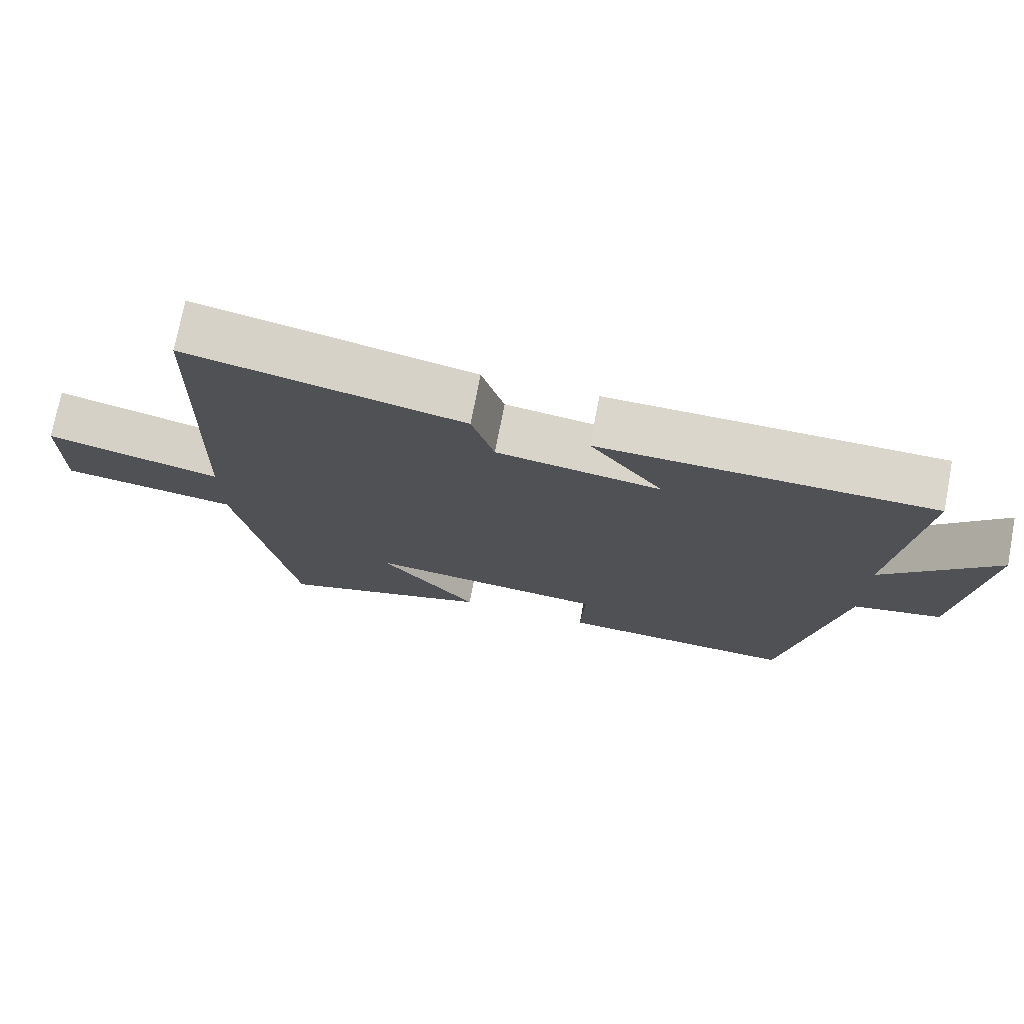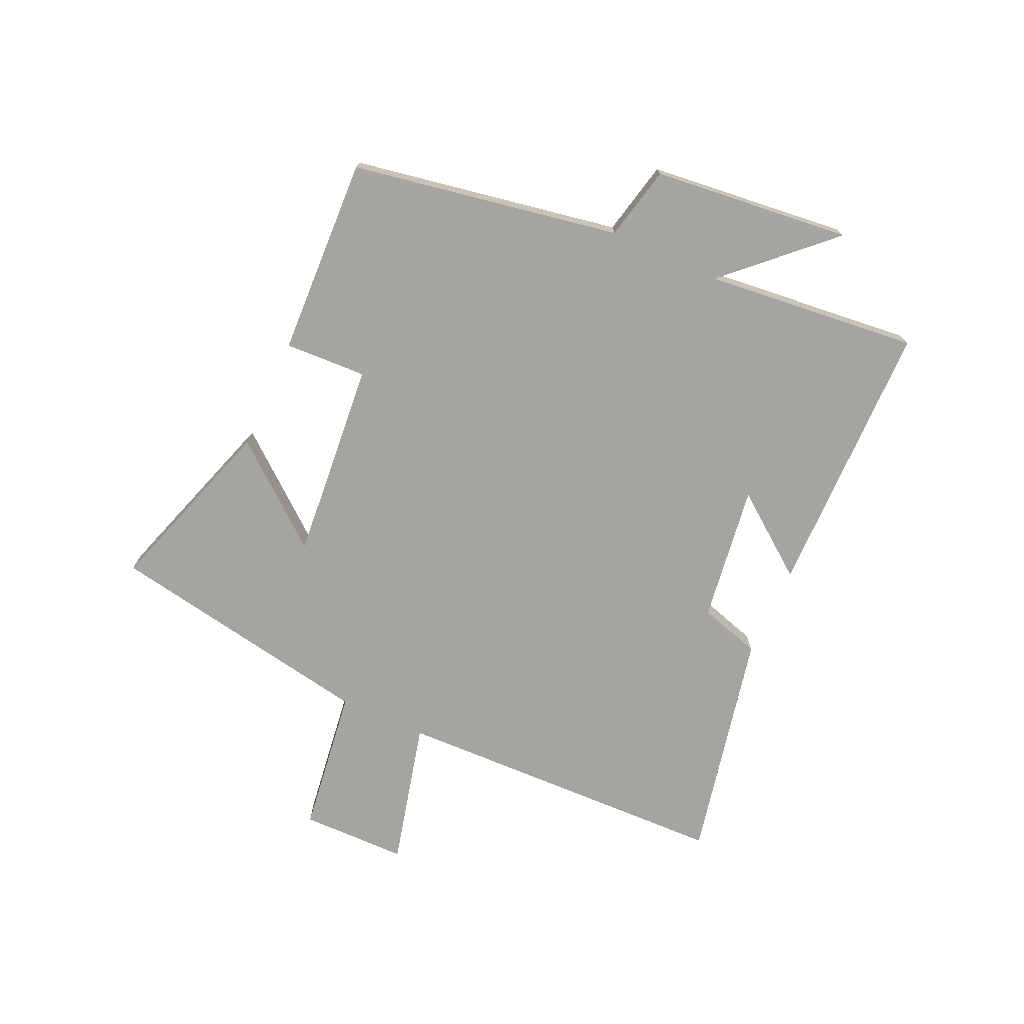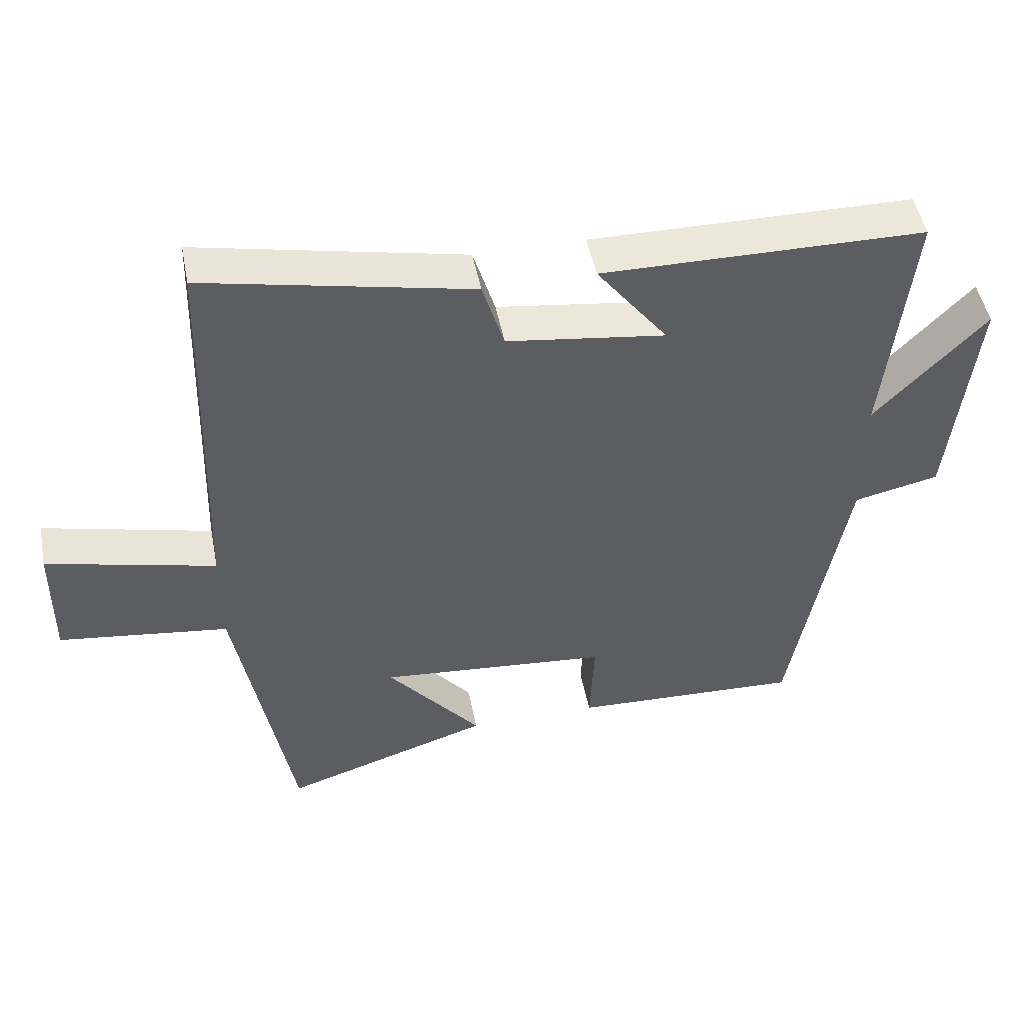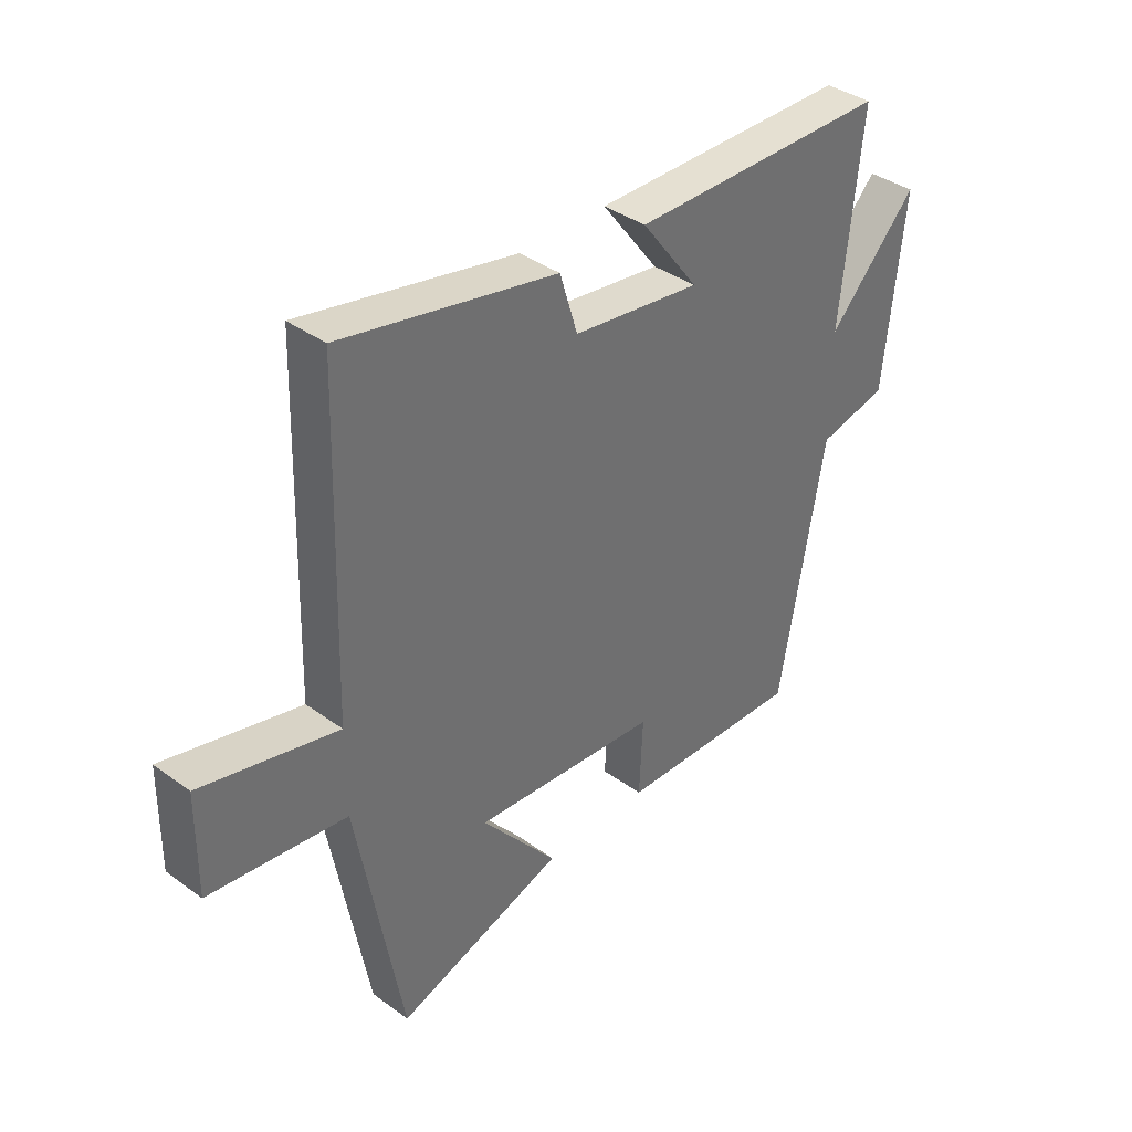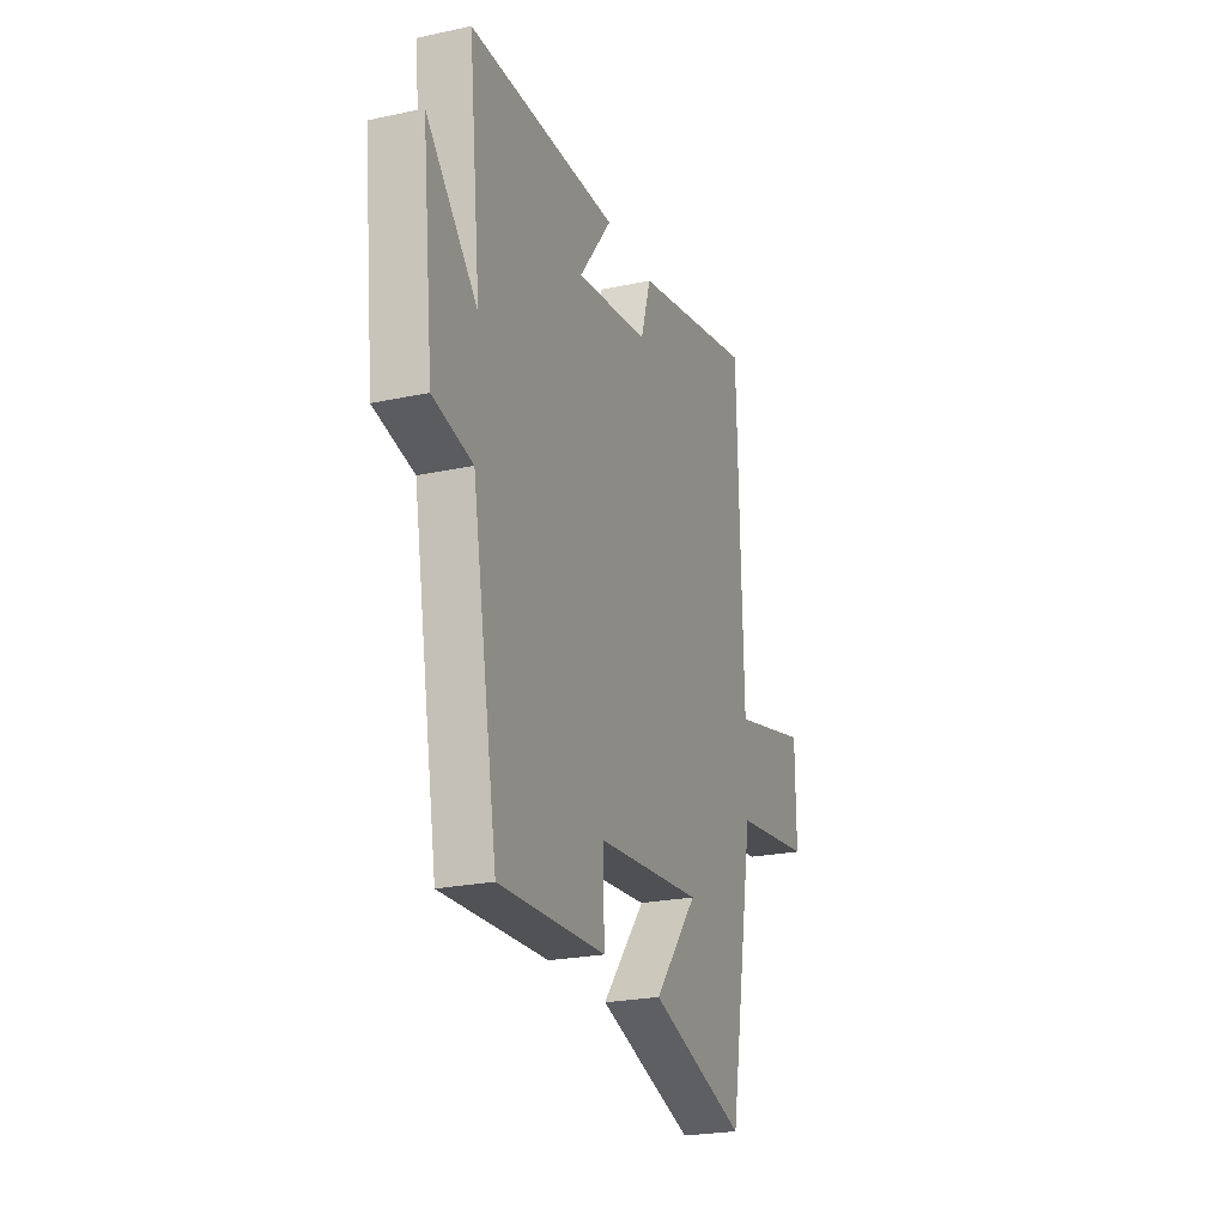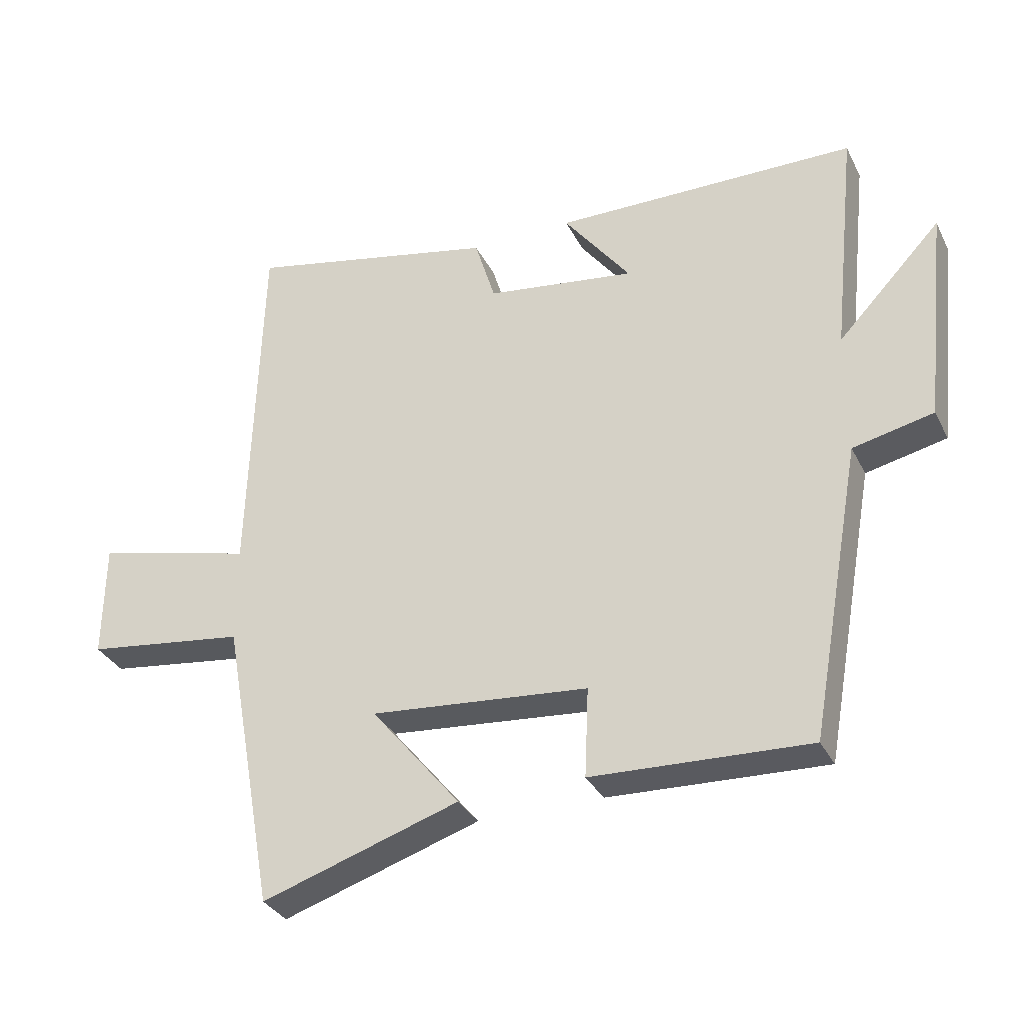
<metadata>
{"format":"obj","ext":"obj","renderer":"f3d","projection":"perspective","resolution":1024,"background":"white","views":[{"elev":74.0,"azim":-169.2,"up":"+Z"},{"elev":-73.5,"azim":-114.4,"up":"+Y"},{"elev":48.9,"azim":169.0,"up":"+Z"},{"elev":37.9,"azim":132.7,"up":"+Z"},{"elev":-23.5,"azim":-70.1,"up":"+Z"},{"elev":-32.8,"azim":-156.7,"up":"+Z"}]}
</metadata>
<code>
v 0.483 0.07 0.582
v 0.5 0.07 0.008
v 0.747 0.07 0.069
v 0.749 0.07 -0.111
v 0.5 0.07 -0.144
v 0.418 0.07 -0.6
v 0.112 0.07 -0.5
v 0.25 0.07 -0.331
v -0.088 0.07 -0.361
v -0.082 0.07 -0.5
v -0.419 0.07 -0.514
v -0.5 0.07 -0.06
v -0.625 0.07 -0.032
v -0.661 0.07 0.304
v -0.5 0.07 0.134
v -0.538 0.07 0.495
v -0.067 0.07 0.5
v -0.171 0.07 0.363
v 0.061 0.07 0.395
v 0.093 0.07 0.5
v 0.483 0 0.582
v 0.5 0 0.008
v 0.747 0 0.069
v 0.749 0 -0.111
v 0.5 0 -0.144
v 0.418 0 -0.6
v 0.112 0 -0.5
v 0.25 0 -0.331
v -0.088 0 -0.361
v -0.082 0 -0.5
v -0.419 0 -0.514
v -0.5 0 -0.06
v -0.625 0 -0.032
v -0.661 0 0.304
v -0.5 0 0.134
v -0.538 0 0.495
v -0.067 0 0.5
v -0.171 0 0.363
v 0.061 0 0.395
v 0.093 0 0.5
f 19 20 1 2
f 18 19 2
f 15 16 17 18
f 15 18 2
f 12 13 14 15
f 11 12 15
f 10 11 15
f 9 10 15
f 8 9 15 2
f 5 6 7 8
f 5 8 2 3
f 3 4 5
f 22 21 40 39
f 22 39 38
f 38 37 36 35
f 22 38 35
f 35 34 33 32
f 35 32 31
f 35 31 30
f 35 30 29
f 22 35 29 28
f 28 27 26 25
f 23 22 28 25
f 25 24 23
f 1 21 22 2
f 2 22 23 3
f 3 23 24 4
f 4 24 25 5
f 5 25 26 6
f 6 26 27 7
f 7 27 28 8
f 8 28 29 9
f 9 29 30 10
f 10 30 31 11
f 11 31 32 12
f 12 32 33 13
f 13 33 34 14
f 14 34 35 15
f 15 35 36 16
f 16 36 37 17
f 17 37 38 18
f 18 38 39 19
f 19 39 40 20
f 20 40 21 1

</code>
